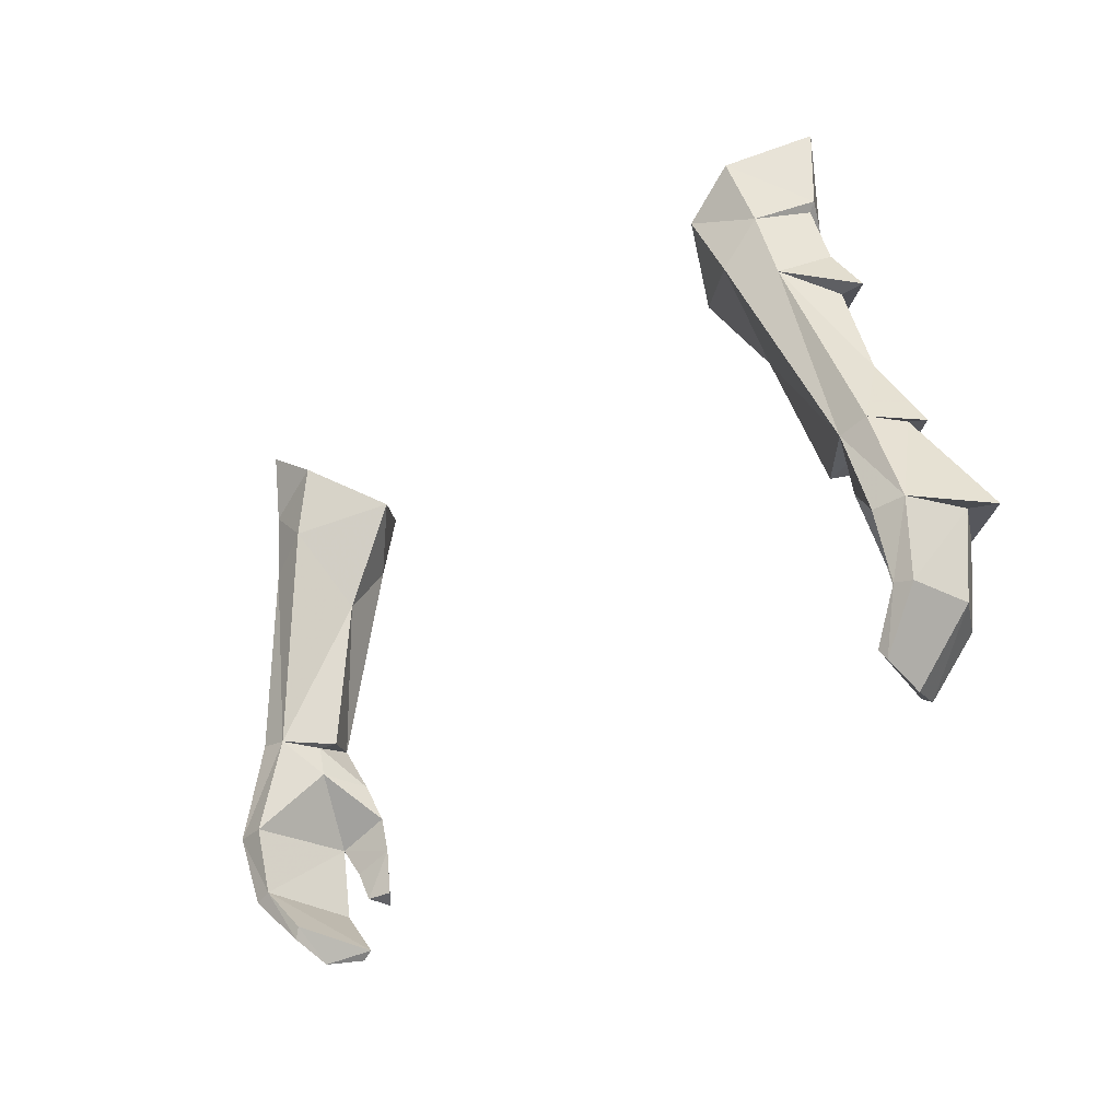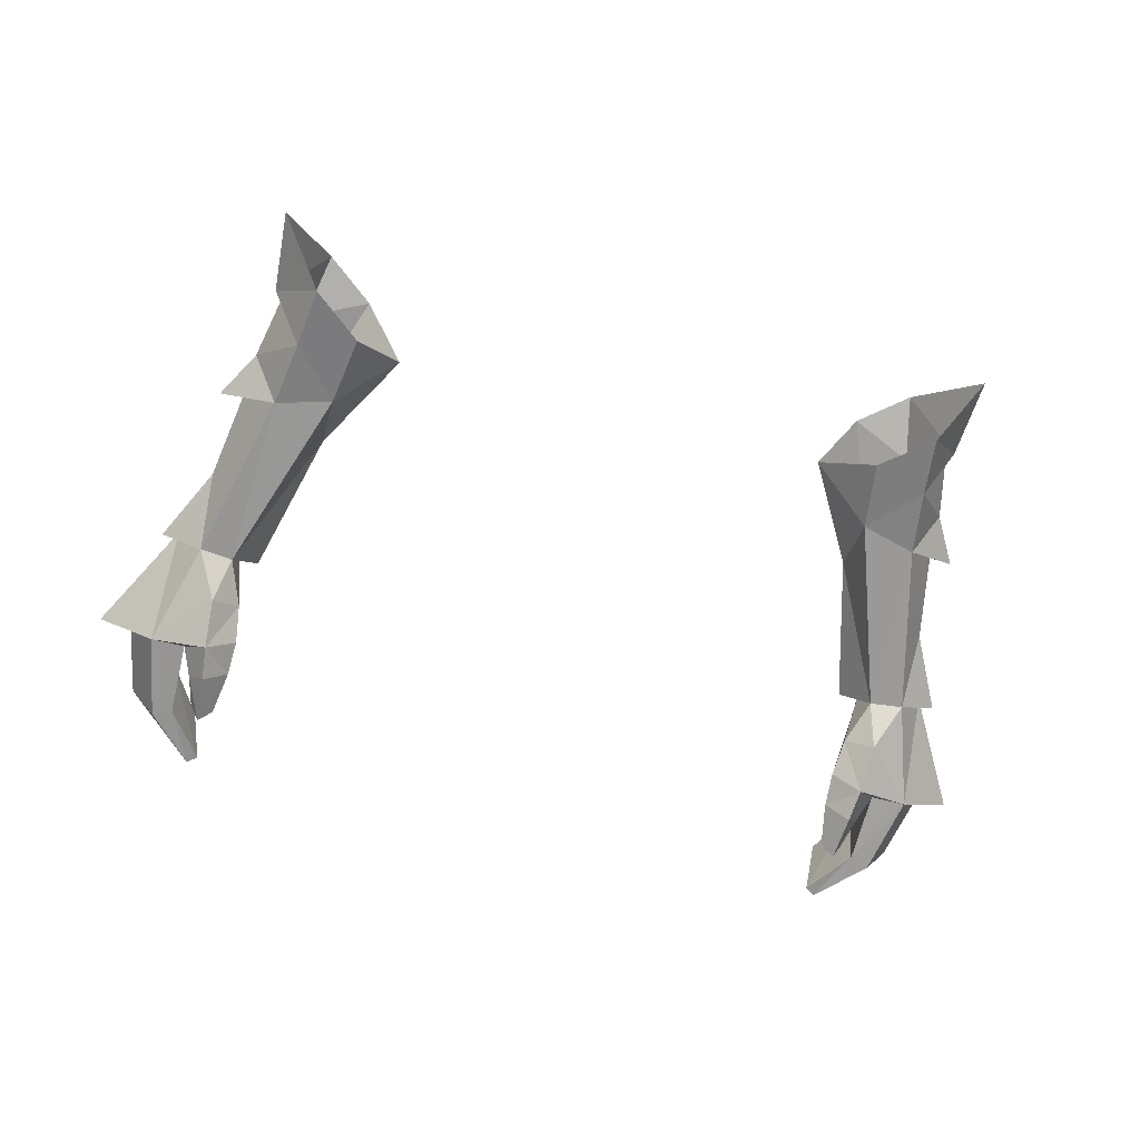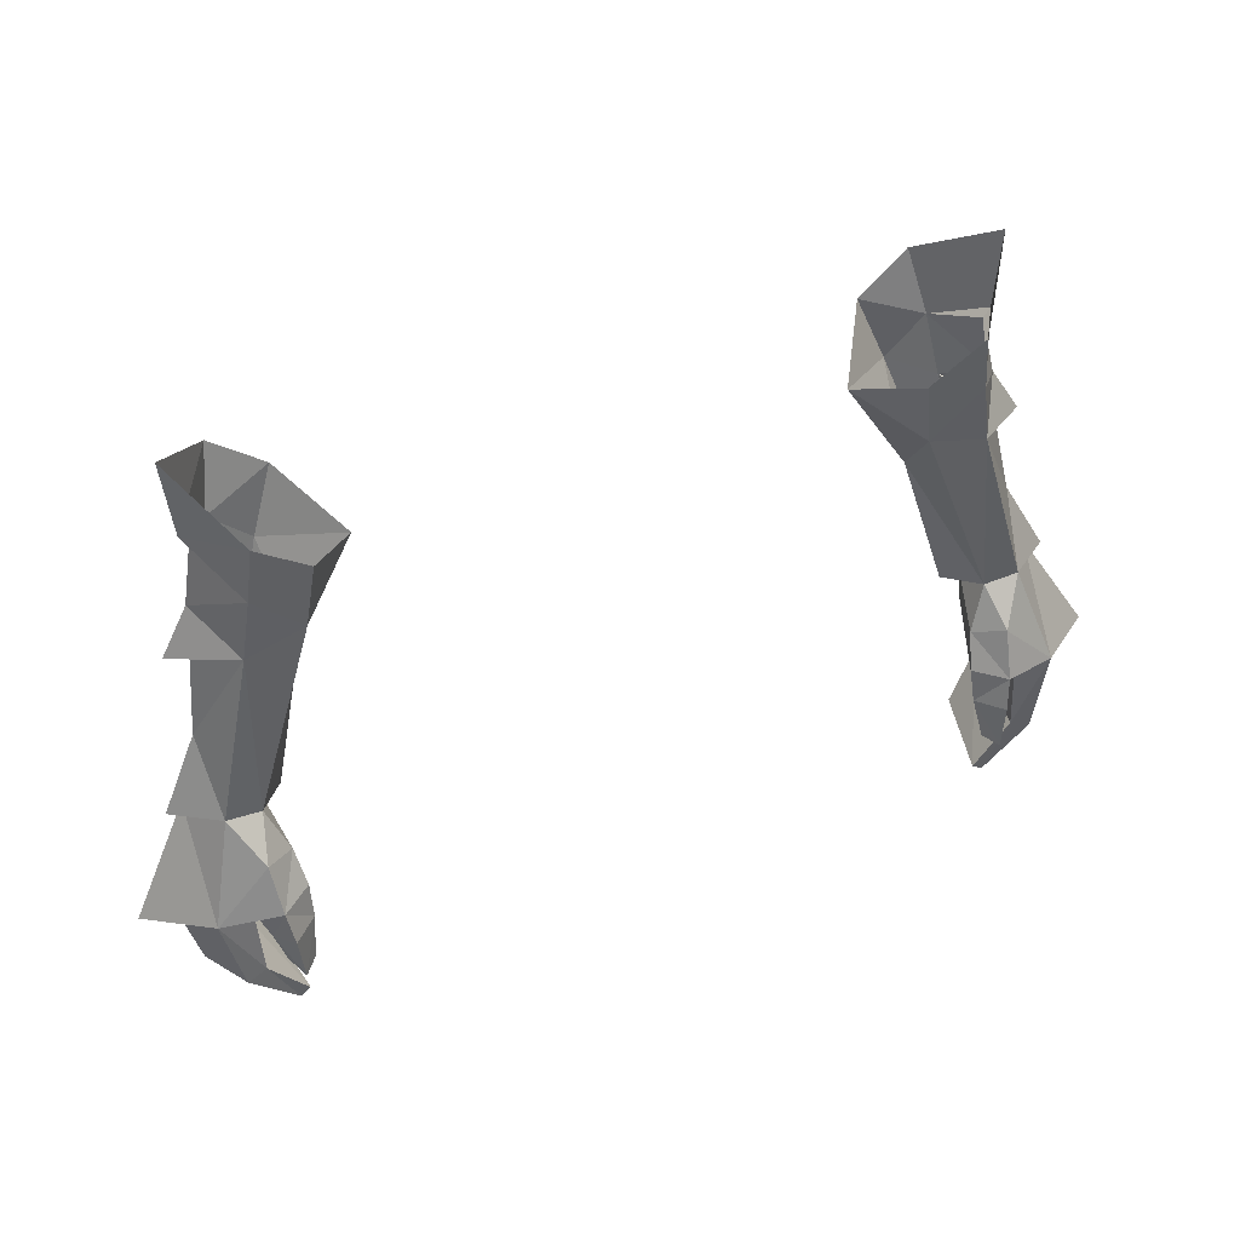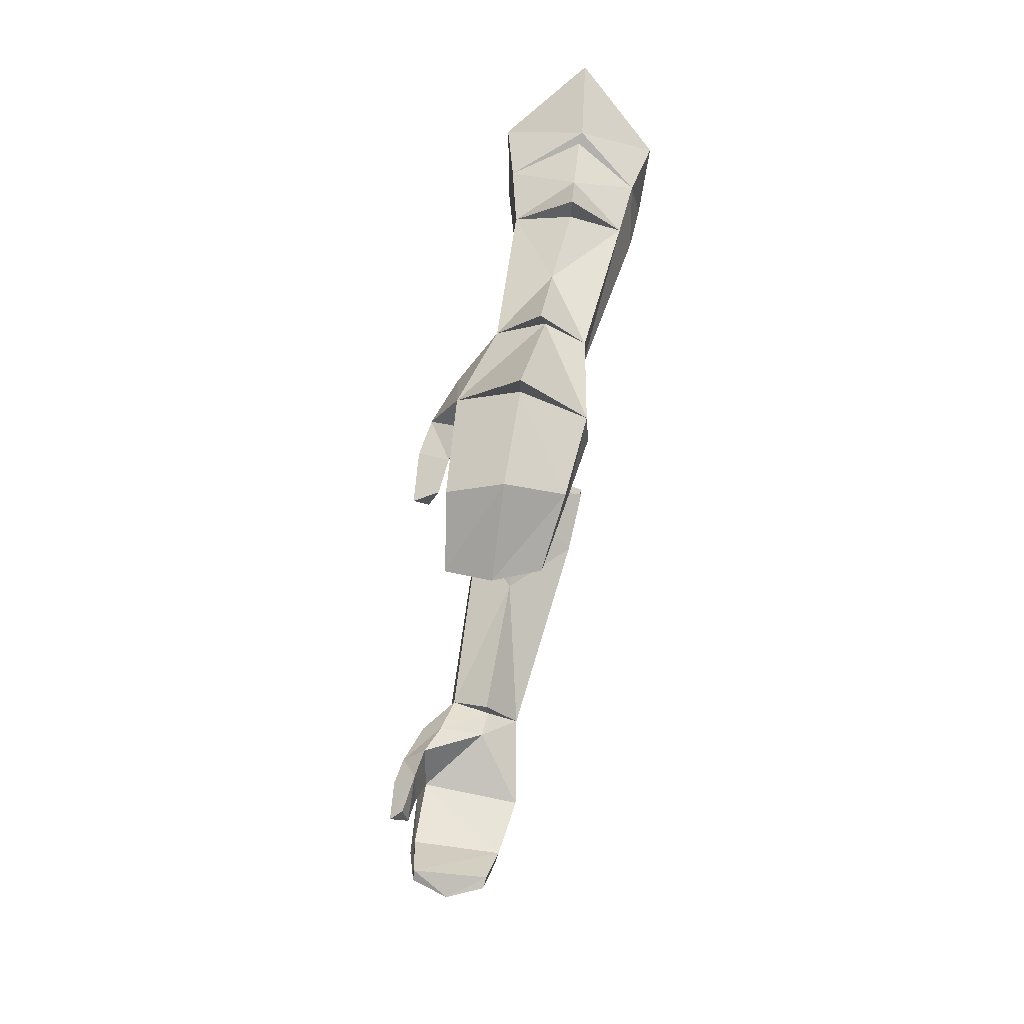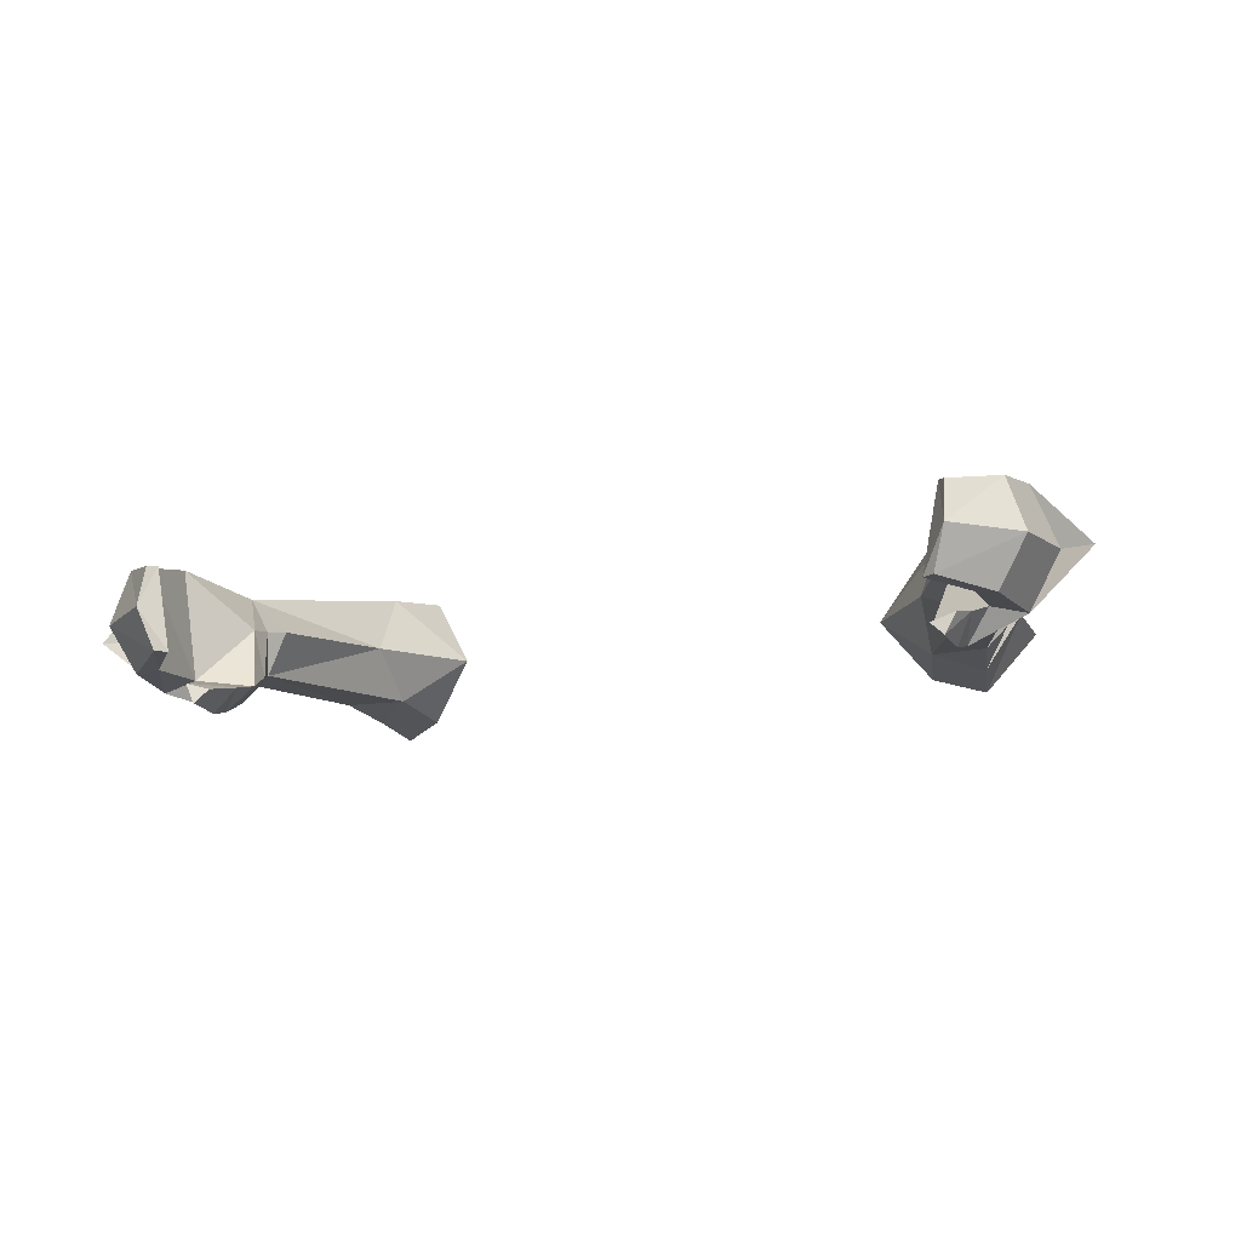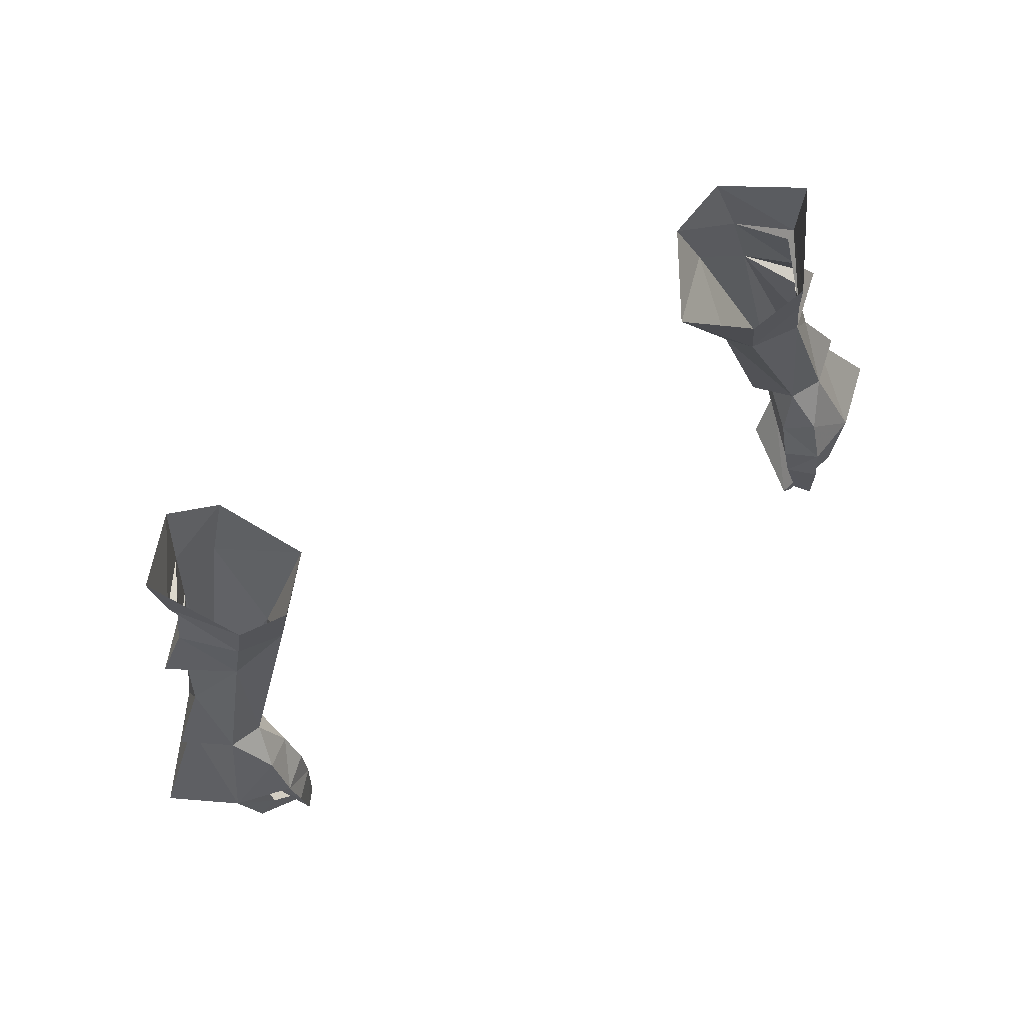
<metadata>
{"format":"obj","ext":"obj","renderer":"f3d","projection":"perspective","resolution":1024,"background":"white","views":[{"elev":-36.9,"azim":-137.1,"up":"+Z"},{"elev":-63.0,"azim":-14.4,"up":"+Y"},{"elev":48.8,"azim":-22.1,"up":"+Z"},{"elev":-32.0,"azim":85.4,"up":"+Z"},{"elev":-18.6,"azim":-163.1,"up":"+Y"},{"elev":72.6,"azim":-32.8,"up":"+Z"}]}
</metadata>
<code>
g priest_glove_female_39030
v -11.28 -0.5038 48.6
v -11.41 -1.838 49.09
v -10.57 -0.6149 48.52
v -12.5 -1.921 49.27
v -12.71 -0.2833 51.34
v -11.1 -1.235 54.85
v -12.71 0.6873 45.47
v -11.26 -0.746 47.65
v -11.89 0.658 48.6
v -13.72 0.5364 45.52
v -13.43 -0.5785 49.02
v -13.95 -0.761 48.89
v -11.6 -3.758 46.62
v -13.46 -3.116 46.11
v -11.71 -3.018 48.05
v -10.84 -2.354 47.68
v -10.84 -2.354 47.68
v -11.28 -0.5038 48.6
v -12.35 -2.842 45.95
v -10.65 -2.98 46.61
v -10.65 -2.98 46.61
v -11.97 -3.251 45.07
v -11.46 -4.092 45.58
v -12.35 -2.842 45.95
v -11.97 -3.251 45.07
v -10.69 -3.333 45.53
v -10.92 -3.754 44.18
v -11.7 -3.511 44.13
v -11.35 -4.208 44.02
v -11.35 -4.208 44.02
v -11.7 -3.511 44.13
v -12.73 0.03386 43.35
v -13.32 -0.05255 43.2
v -14.46 -1.407 45.8
v -13.86 -1.804 43.11
v -11.68 -0.5012 41.92
v -11.88 -0.6077 41.57
v -11.89 -1.992 41.18
v -12.31 -3.216 43.54
v -12.95 -3.354 43.34
v -11.48 -3.268 41.65
v -11.14 -3.247 41.9
v -11.14 -3.247 41.9
v -12.31 -3.216 43.54
v -15.44 -1.479 45.49
v -11.89 -1.992 41.18
v -11.88 -0.6077 41.57
v -11.48 -3.268 41.65
v -10.69 -3.333 45.53
v -10.92 -3.754 44.18
v -11.2 2.036 54.54
v -12.84 0.641 48.8
v -9.252 -1.12 55.33
v -7.38 0.5538 56.56
v -9.306 0.1817 53.25
v -10.57 -0.6149 48.52
v -9.306 0.1817 53.25
v -13.02 0.3277 54.05
v -12.26 0.3621 54.09
v -10.75 -1.309 57.07
v -11.67 0.7529 57.66
v -11.91 0.8359 57.91
v -10.43 3.264 58.68
v -12.1 0.9558 60.62
v -10.87 2.538 56.61
v -9.629 2.599 55.28
v -8.822 3.062 57.42
v -8.895 -1.272 57.67
v -10.5 -1.443 59.09
v -12.11 0.5192 55.64
v -7.38 0.5538 56.56
v 11.27 -0.5037 48.6
v 10.56 -0.6148 48.52
v 11.4 -1.838 49.09
v 12.49 -1.921 49.27
v 11.09 -1.235 54.85
v 12.69 -0.2833 51.34
v 12.7 0.6873 45.47
v 11.88 0.658 48.6
v 11.25 -0.746 47.65
v 13.71 0.5365 45.52
v 13.42 -0.5785 49.02
v 13.94 -0.7609 48.89
v 11.59 -3.758 46.62
v 11.7 -3.018 48.05
v 13.45 -3.116 46.11
v 10.83 -2.354 47.68
v 11.27 -0.5037 48.6
v 10.83 -2.354 47.68
v 12.34 -2.842 45.95
v 10.64 -2.98 46.61
v 10.64 -2.98 46.61
v 11.96 -3.251 45.07
v 11.45 -4.092 45.58
v 12.34 -2.842 45.95
v 10.68 -3.333 45.53
v 11.96 -3.251 45.07
v 10.91 -3.754 44.18
v 11.34 -4.208 44.02
v 11.69 -3.511 44.13
v 11.34 -4.208 44.02
v 11.69 -3.511 44.13
v 12.72 0.0339 43.35
v 13.31 -0.05251 43.2
v 13.85 -1.804 43.11
v 14.45 -1.407 45.8
v 11.67 -0.5012 41.92
v 11.87 -0.6077 41.57
v 11.88 -1.992 41.18
v 12.3 -3.216 43.54
v 12.94 -3.354 43.34
v 11.47 -3.268 41.65
v 11.13 -3.247 41.9
v 11.13 -3.247 41.9
v 12.3 -3.216 43.54
v 15.43 -1.479 45.49
v 11.88 -1.992 41.18
v 11.87 -0.6077 41.57
v 11.47 -3.268 41.65
v 10.68 -3.333 45.53
v 10.91 -3.754 44.18
v 12.83 0.641 48.8
v 11.2 2.036 54.54
v 9.241 -1.119 55.33
v 9.296 0.1818 53.25
v 7.37 0.5538 56.56
v 10.56 -0.6148 48.52
v 9.296 0.1818 53.25
v 12.25 0.3621 54.09
v 13.01 0.3277 54.05
v 10.74 -1.309 57.07
v 11.9 0.8359 57.91
v 11.66 0.7529 57.66
v 10.42 3.264 58.68
v 10.86 2.537 56.61
v 12.09 0.9558 60.62
v 9.62 2.599 55.28
v 8.812 3.062 57.42
v 8.884 -1.272 57.67
v 10.48 -1.443 59.09
v 12.09 0.5192 55.64
v 7.37 0.5538 56.56
f 2 1 3
f 5 4 6
f 8 7 9
f 7 10 9
f 12 11 4
f 14 13 15
f 4 15 2
f 2 15 16
f 2 16 1
f 17 8 18
f 14 19 13
f 8 17 20
f 15 13 16
f 21 16 13
f 19 22 13
f 23 13 22
f 25 24 26
f 20 26 24
f 28 27 29
f 31 30 22
f 23 22 30
f 25 26 28
f 27 28 26
f 10 32 33
f 10 33 34
f 35 34 33
f 32 36 37
f 37 38 33
f 35 33 38
f 7 8 24
f 40 39 14
f 19 14 39
f 40 41 39
f 42 39 41
f 40 35 41
f 38 41 35
f 44 43 32
f 36 32 43
f 45 34 14
f 44 32 24
f 7 24 32
f 8 20 24
f 43 46 36
f 47 36 46
f 9 18 8
f 46 43 48
f 50 49 30
f 23 30 49
f 23 49 13
f 21 13 49
f 4 14 15
f 51 9 52
f 54 53 55
f 57 56 9
f 58 51 59
f 60 6 53
f 61 60 62
f 52 10 11
f 45 11 10
f 40 14 35
f 34 35 14
f 45 10 34
f 4 11 14
f 45 14 11
f 12 52 11
f 5 6 59
f 5 59 51
f 59 6 58
f 64 63 62
f 65 62 63
f 2 53 6
f 67 66 65
f 63 67 65
f 68 53 54
f 2 55 53
f 3 55 2
f 66 57 9
f 64 62 69
f 60 69 62
f 6 60 70
f 68 60 53
f 69 60 68
f 61 62 65
f 51 70 65
f 51 65 66
f 70 60 61
f 70 61 65
f 18 9 56
f 66 9 51
f 58 6 70
f 58 70 51
f 5 52 12
f 71 57 66
f 4 2 6
f 12 4 5
f 51 52 5
f 52 9 10
f 7 32 10
f 33 32 37
f 71 66 67
f 73 72 74
f 76 75 77
f 79 78 80
f 79 81 78
f 75 82 83
f 85 84 86
f 74 85 75
f 87 85 74
f 72 87 74
f 88 80 89
f 84 90 86
f 91 89 80
f 92 84 87
f 85 87 84
f 94 93 84
f 90 84 93
f 91 95 96
f 97 96 95
f 99 98 100
f 94 101 93
f 102 93 101
f 98 96 100
f 97 100 96
f 104 103 81
f 105 104 106
f 81 106 104
f 108 107 103
f 105 109 104
f 108 104 109
f 95 80 78
f 90 110 86
f 111 86 110
f 113 112 110
f 111 110 112
f 109 105 112
f 111 112 105
f 107 114 103
f 115 103 114
f 86 106 116
f 78 103 95
f 115 95 103
f 95 91 80
f 118 117 107
f 114 107 117
f 80 88 79
f 119 114 117
f 94 120 101
f 121 101 120
f 92 120 84
f 94 84 120
f 85 86 75
f 122 79 123
f 125 124 126
f 79 127 128
f 129 123 130
f 124 76 131
f 132 131 133
f 116 81 82
f 122 82 81
f 106 86 105
f 111 105 86
f 106 81 116
f 116 82 86
f 75 86 82
f 82 122 83
f 129 76 77
f 123 129 77
f 130 76 129
f 135 134 132
f 136 132 134
f 76 124 74
f 135 137 138
f 135 138 134
f 126 124 139
f 124 125 74
f 74 125 73
f 79 128 137
f 131 132 140
f 136 140 132
f 141 131 76
f 124 131 139
f 139 131 140
f 135 132 133
f 135 141 123
f 137 135 123
f 133 131 141
f 135 133 141
f 127 79 88
f 123 79 137
f 141 76 130
f 123 141 130
f 83 122 77
f 137 128 142
f 76 74 75
f 77 75 83
f 77 122 123
f 81 79 122
f 81 103 78
f 108 103 104
f 138 137 142

</code>
